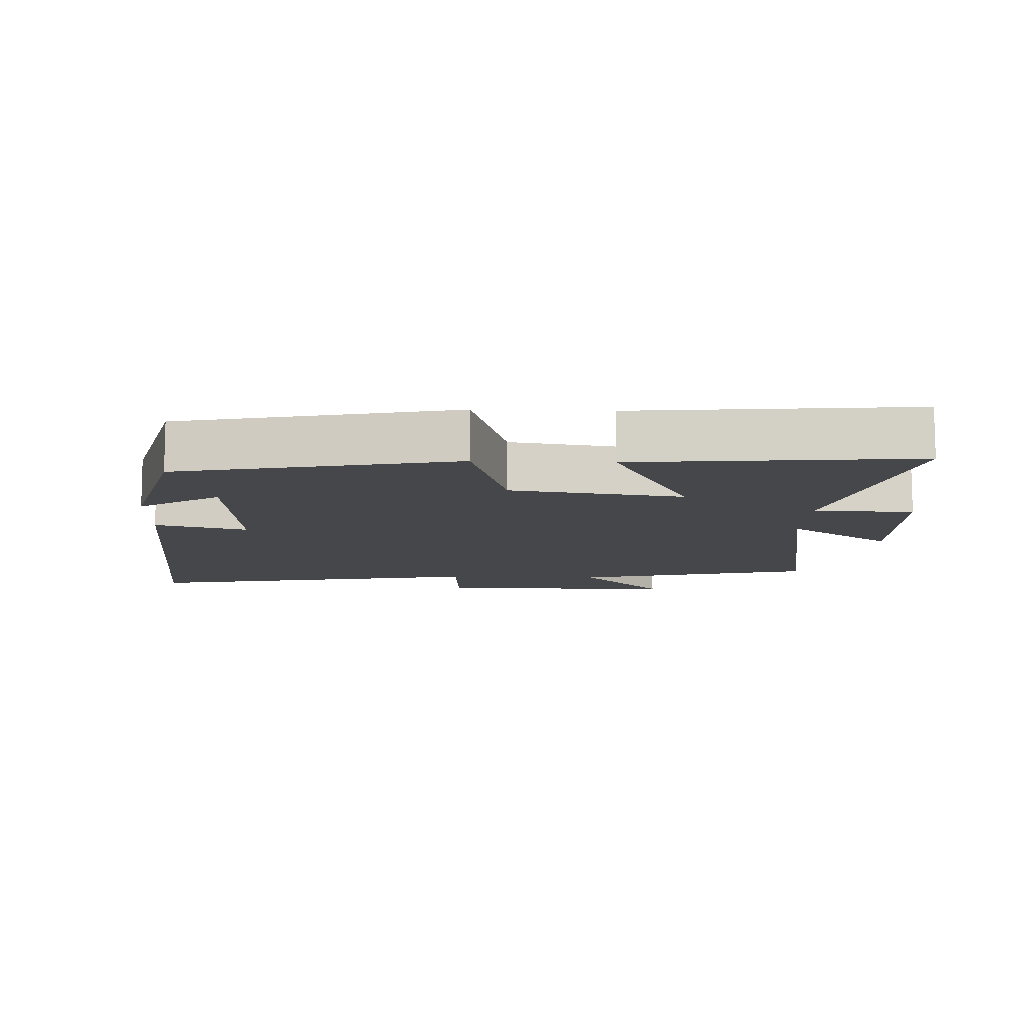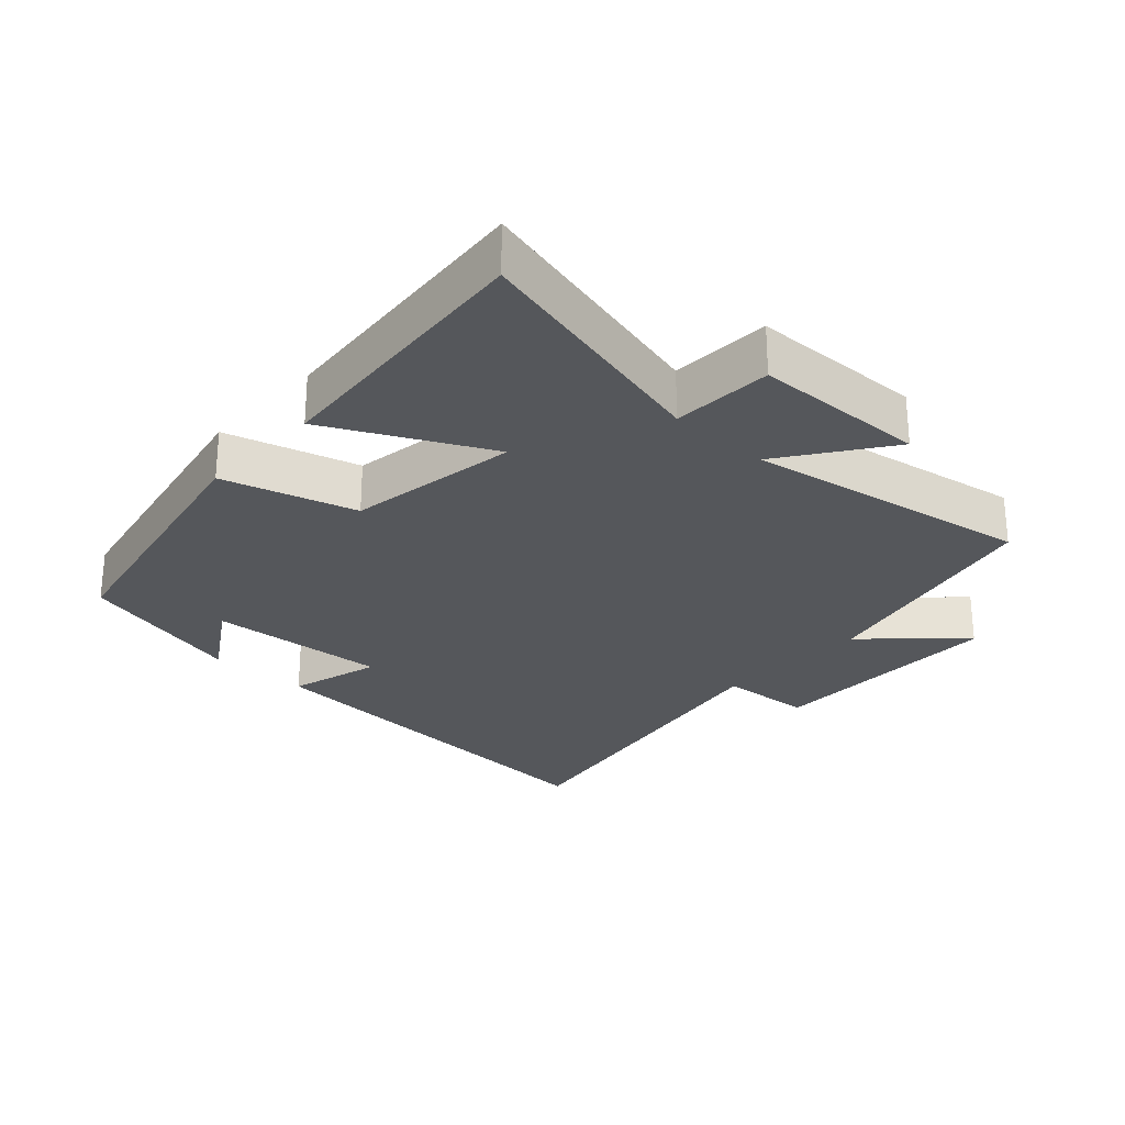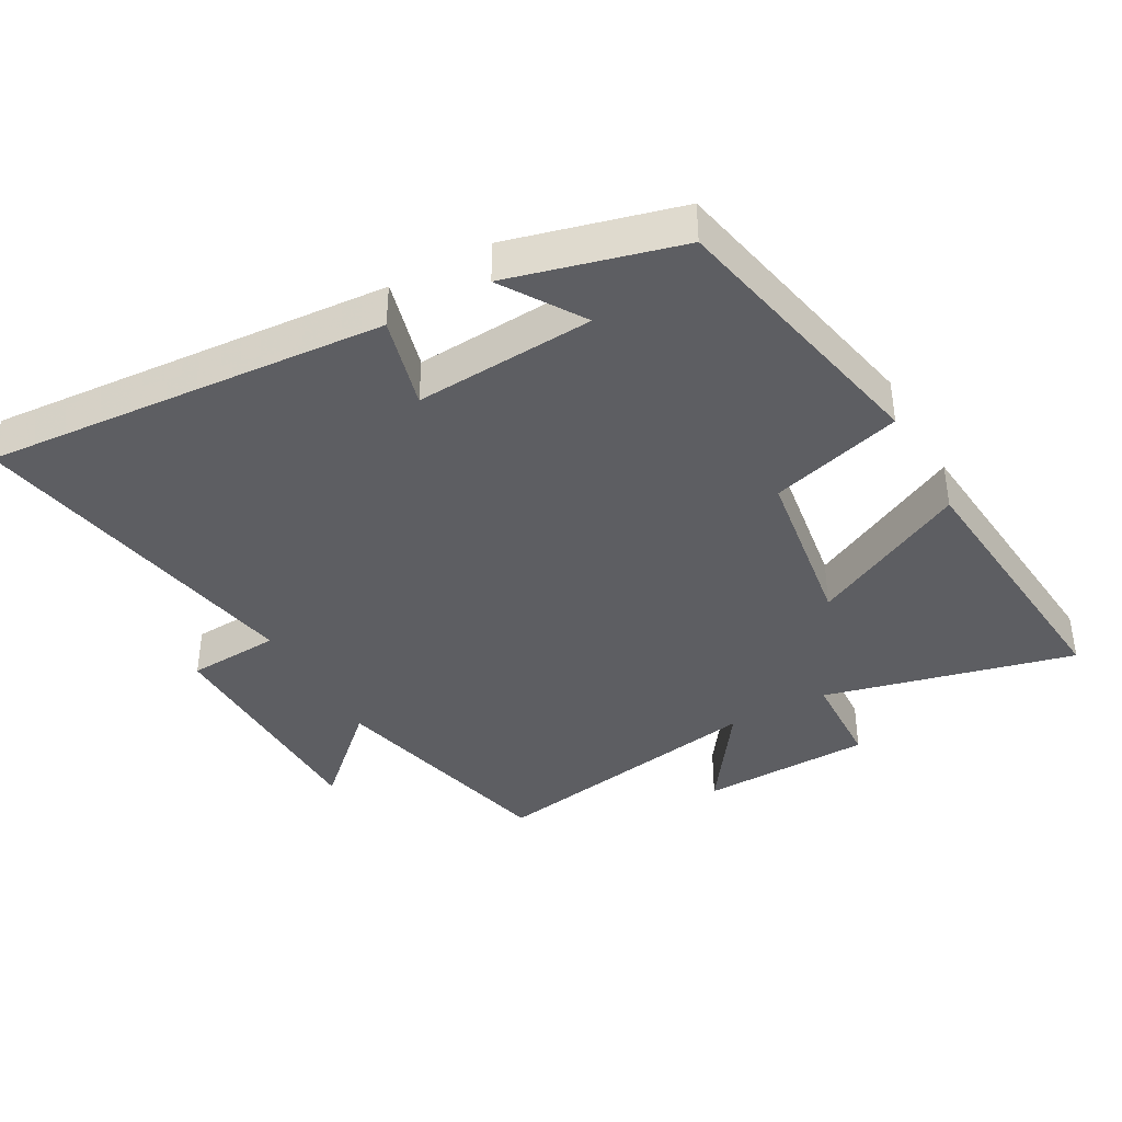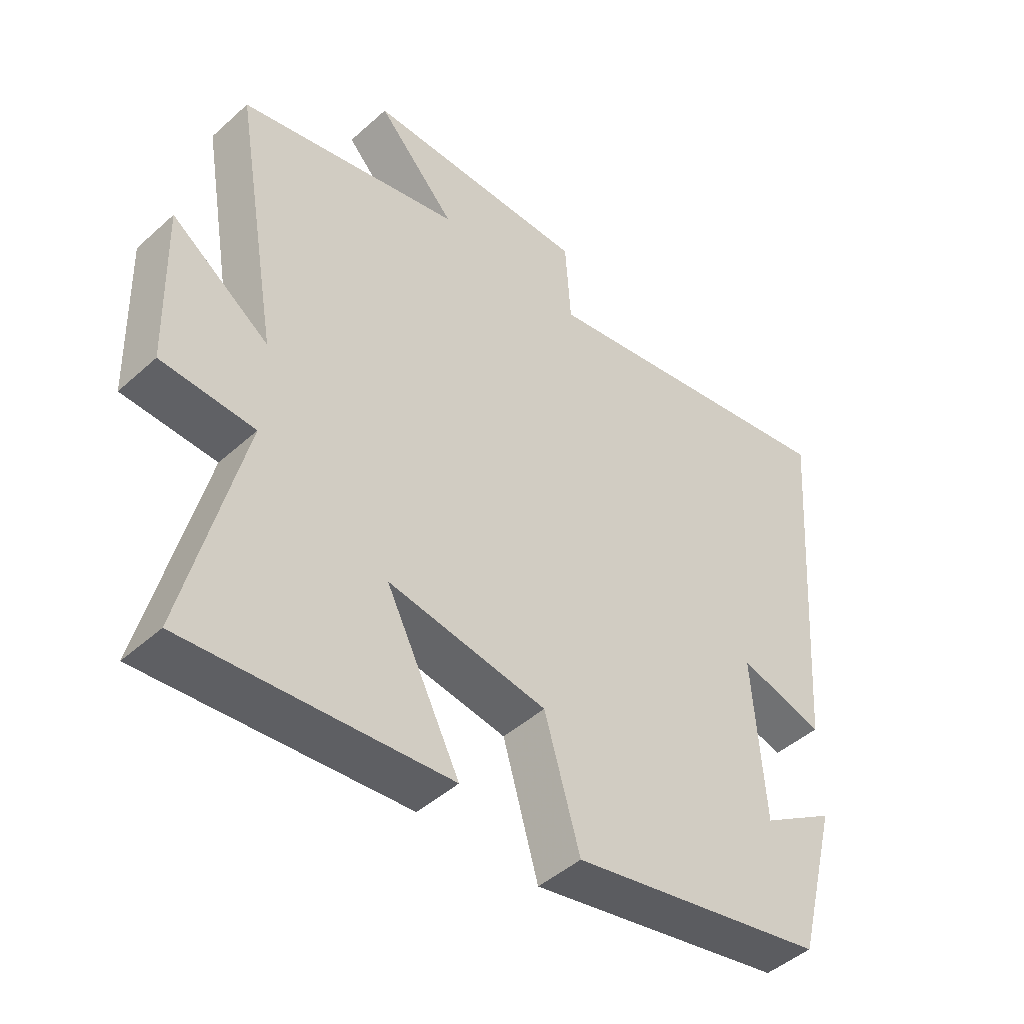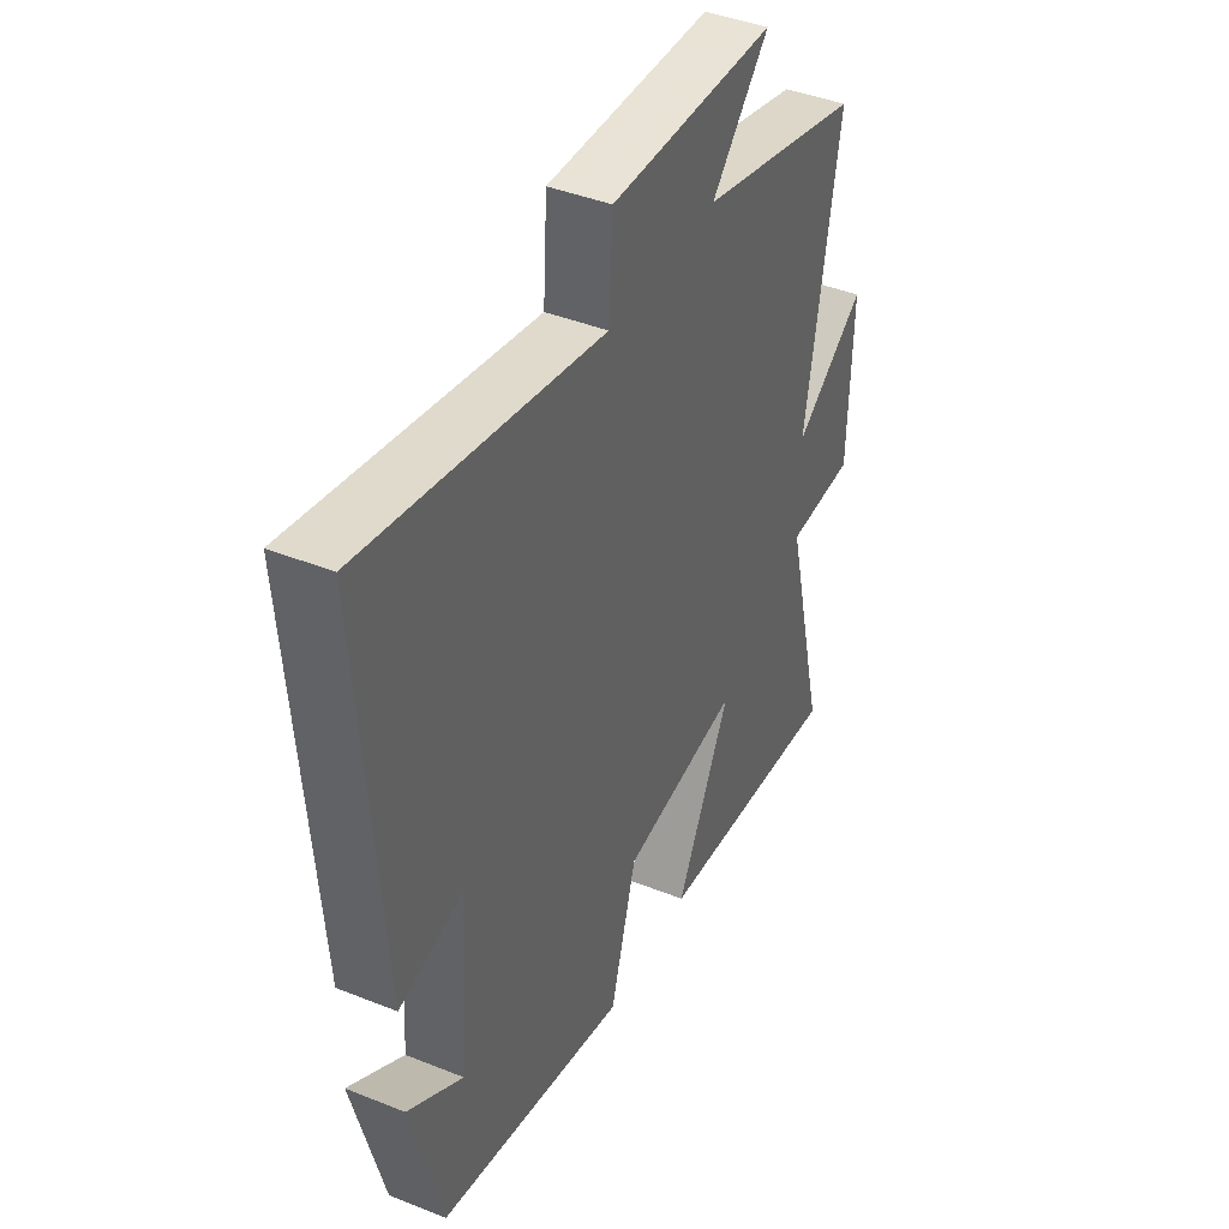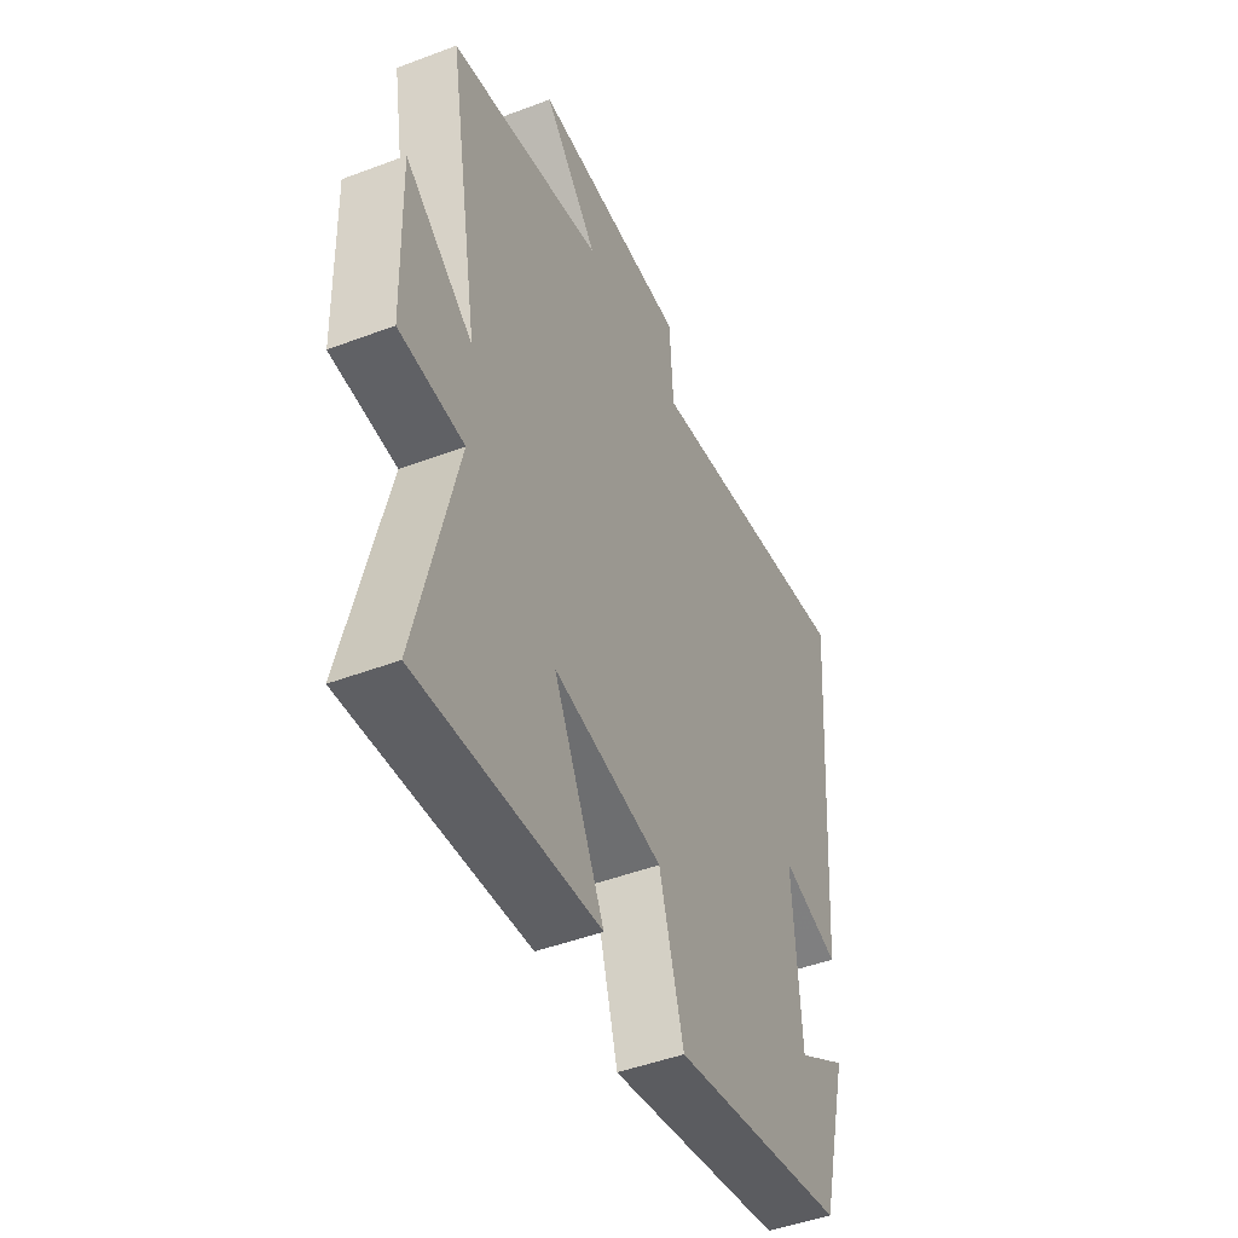
<metadata>
{"format":"obj","ext":"obj","renderer":"f3d","projection":"perspective","resolution":1024,"background":"white","views":[{"elev":-10.6,"azim":177.8,"up":"+Y"},{"elev":-26.6,"azim":-132.8,"up":"+Y"},{"elev":-39.4,"azim":119.1,"up":"+Y"},{"elev":-46.3,"azim":-44.4,"up":"+Z"},{"elev":41.8,"azim":115.8,"up":"+Z"},{"elev":-46.9,"azim":-66.8,"up":"+Z"}]}
</metadata>
<code>
v -0.574 0.07 0.414
v -0.215 0.07 0.5
v -0.342 0.07 0.636
v 0.02 0.07 0.64
v 0.029 0.07 0.5
v 0.545 0.07 0.595
v 0.5 0.07 -0.006
v 0.362 0.07 0.031
v 0.38 0.07 -0.237
v 0.5 0.07 -0.16
v 0.434 0.07 -0.414
v 0.021 0.07 -0.5
v -0.036 0.07 -0.303
v -0.292 0.07 -0.265
v -0.173 0.07 -0.5
v -0.591 0.07 -0.539
v -0.5 0.07 -0.165
v -0.649 0.07 -0.159
v -0.657 0.07 0.099
v -0.5 0.07 -0.011
v -0.574 0 0.414
v -0.215 0 0.5
v -0.342 0 0.636
v 0.02 0 0.64
v 0.029 0 0.5
v 0.545 0 0.595
v 0.5 0 -0.006
v 0.362 0 0.031
v 0.38 0 -0.237
v 0.5 0 -0.16
v 0.434 0 -0.414
v 0.021 0 -0.5
v -0.036 0 -0.303
v -0.292 0 -0.265
v -0.173 0 -0.5
v -0.591 0 -0.539
v -0.5 0 -0.165
v -0.649 0 -0.159
v -0.657 0 0.099
v -0.5 0 -0.011
f 17 18 19 20
f 14 15 16 17
f 13 14 17 20
f 11 12 13
f 20 1 2
f 13 20 2
f 11 13 2
f 9 10 11
f 5 6 7 8
f 5 8 9
f 2 3 4 5
f 2 5 9 11
f 40 39 38 37
f 37 36 35 34
f 40 37 34 33
f 33 32 31
f 22 21 40
f 22 40 33
f 22 33 31
f 31 30 29
f 28 27 26 25
f 29 28 25
f 25 24 23 22
f 31 29 25 22
f 1 21 22 2
f 2 22 23 3
f 3 23 24 4
f 4 24 25 5
f 5 25 26 6
f 6 26 27 7
f 7 27 28 8
f 8 28 29 9
f 9 29 30 10
f 10 30 31 11
f 11 31 32 12
f 12 32 33 13
f 13 33 34 14
f 14 34 35 15
f 15 35 36 16
f 16 36 37 17
f 17 37 38 18
f 18 38 39 19
f 19 39 40 20
f 20 40 21 1

</code>
